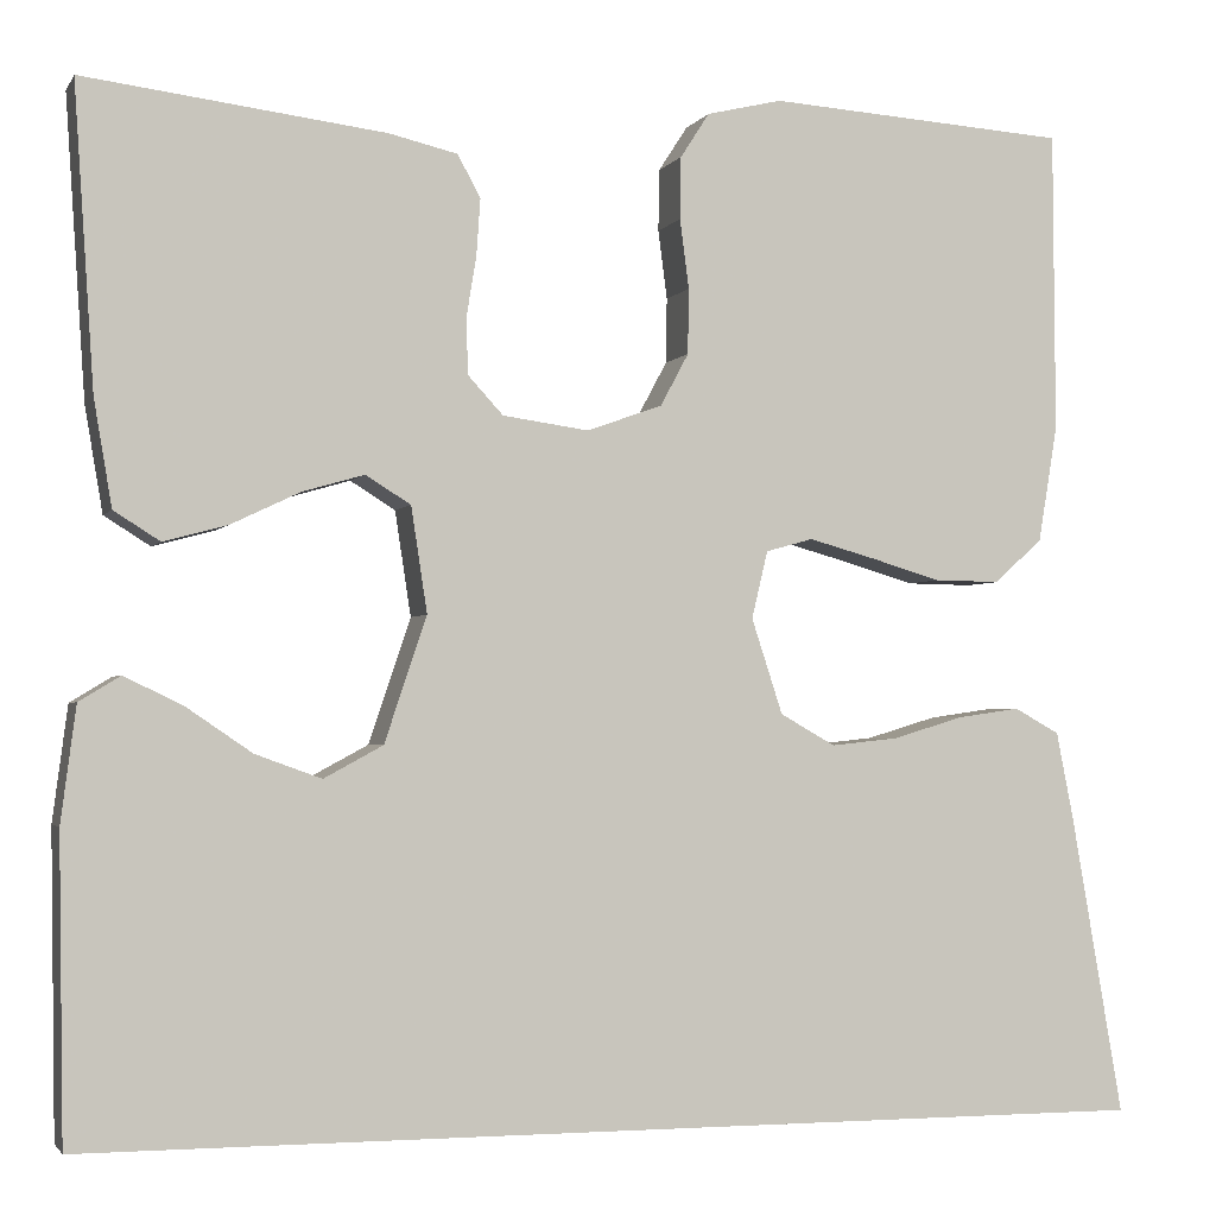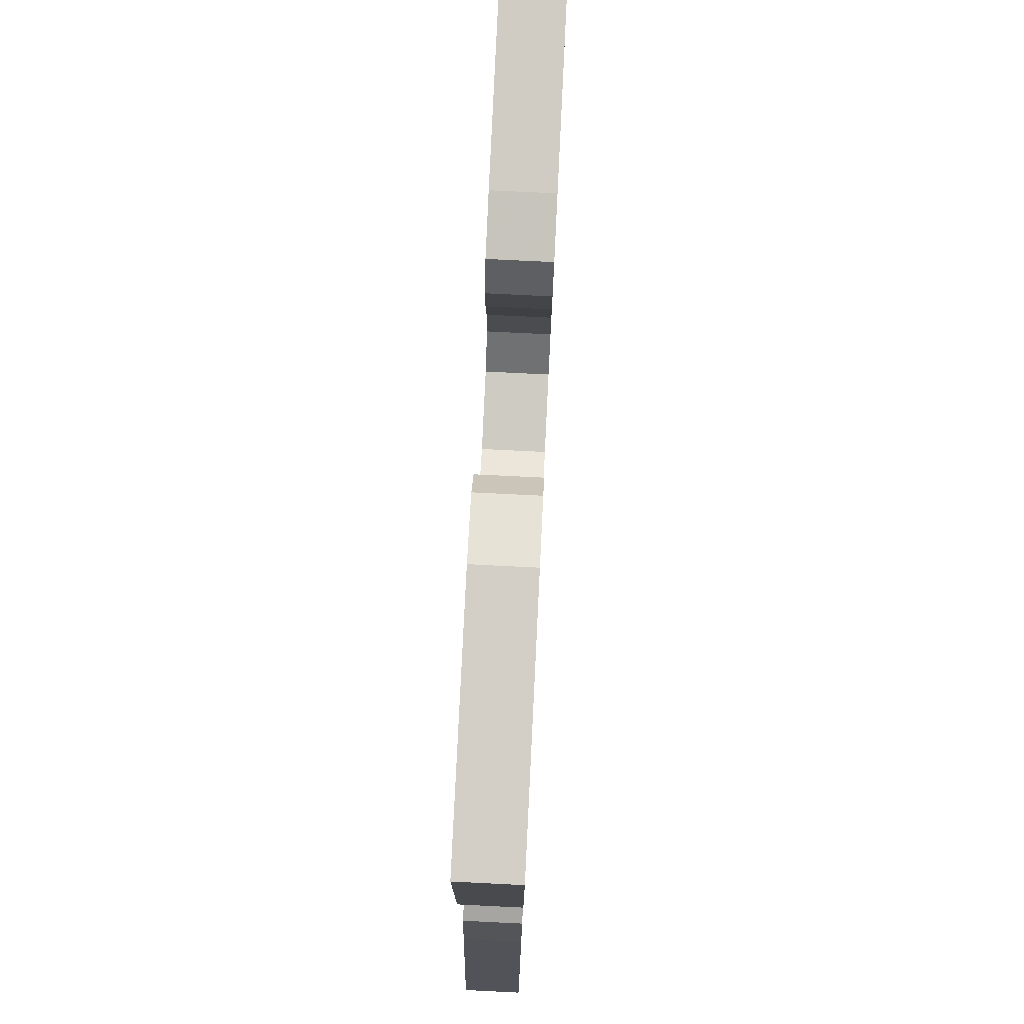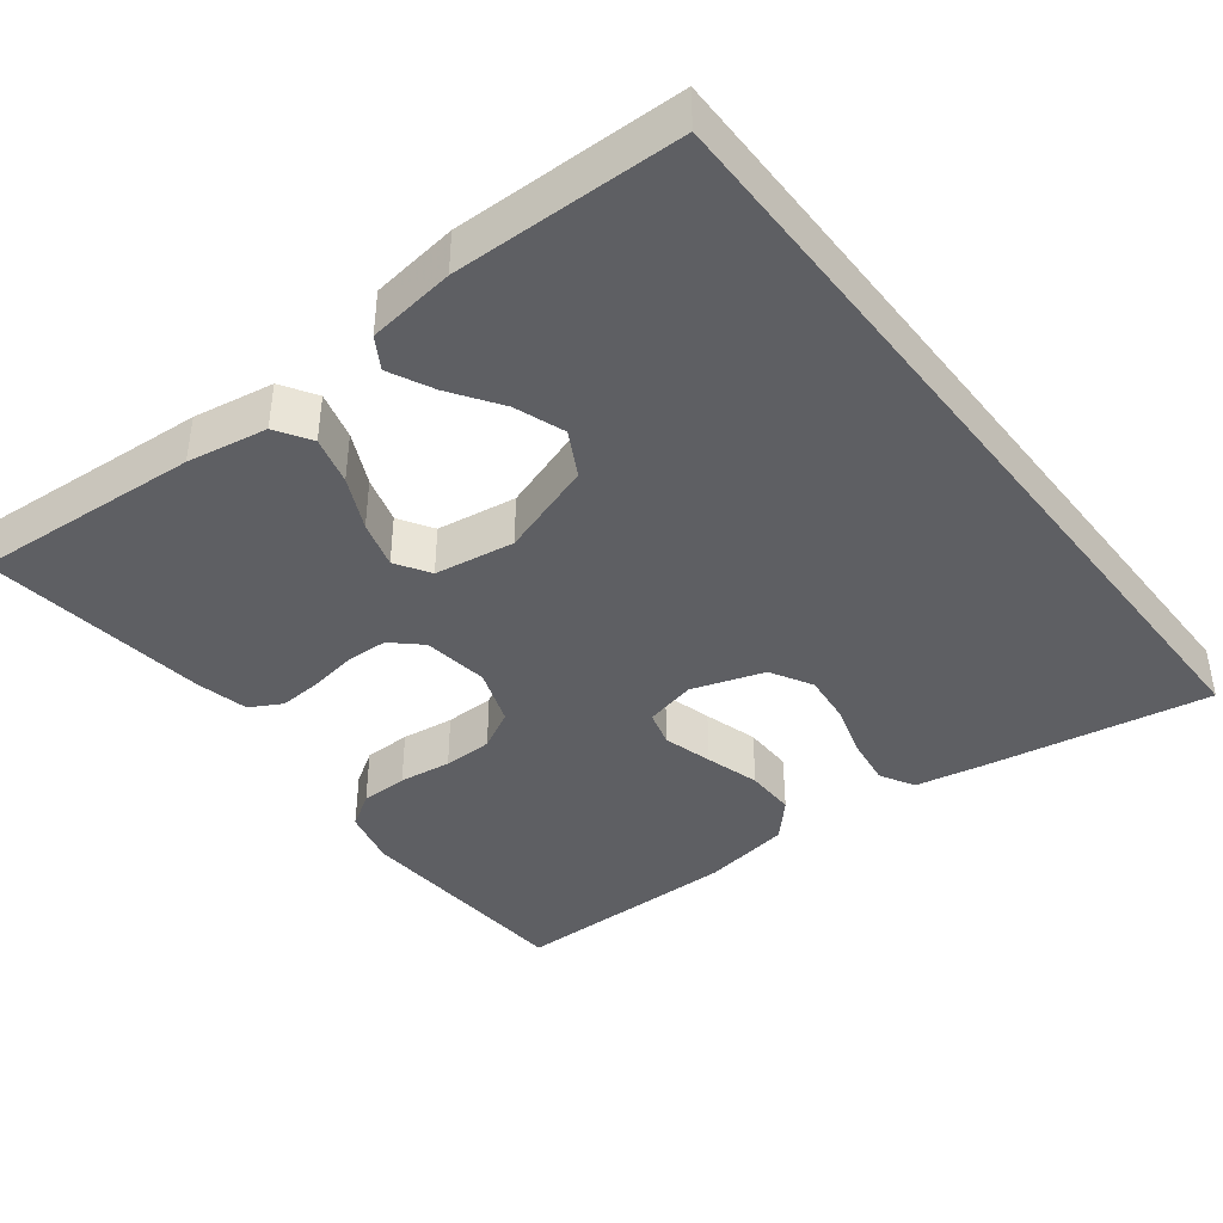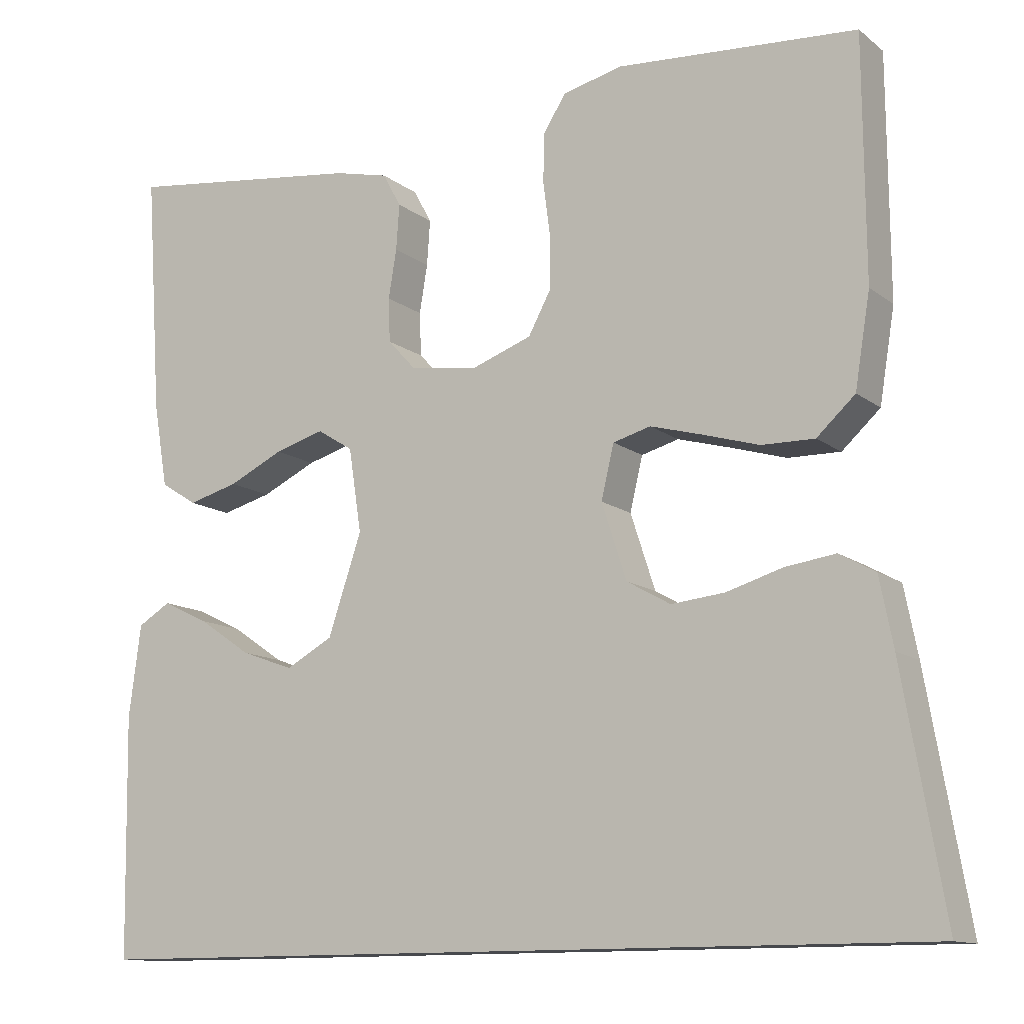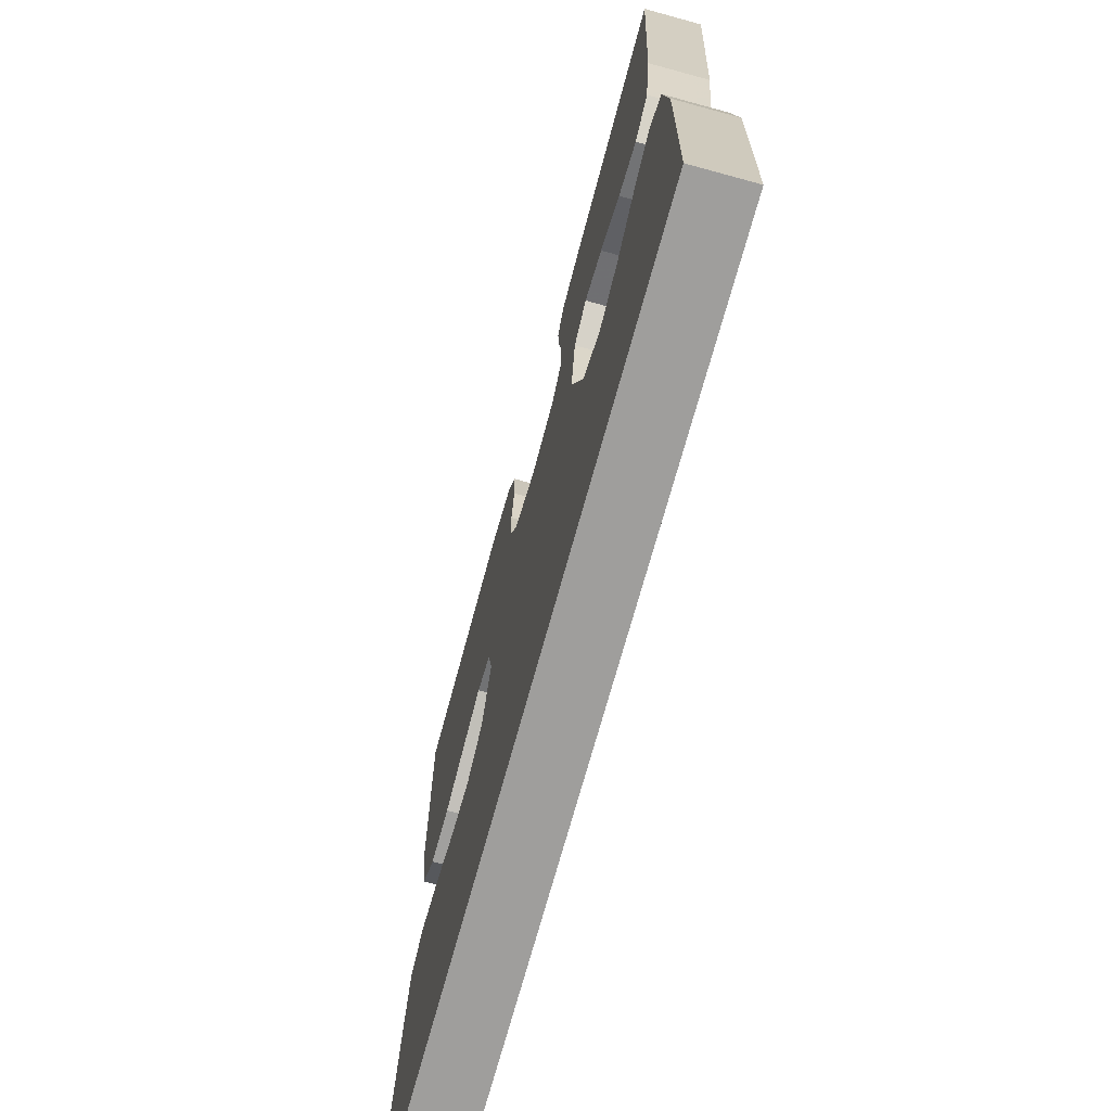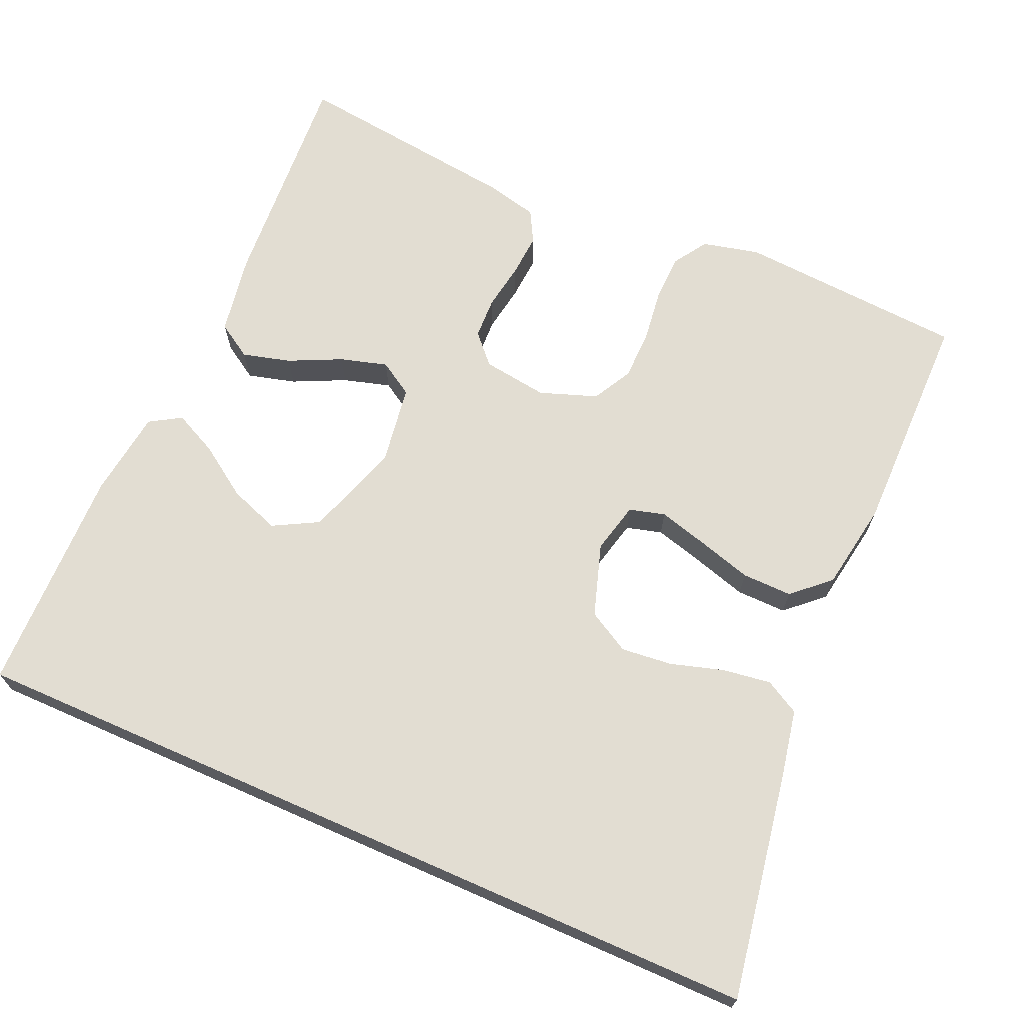
<metadata>
{"format":"obj","ext":"obj","renderer":"f3d","projection":"perspective","resolution":1024,"background":"white","views":[{"elev":-2.4,"azim":163.1,"up":"+Z"},{"elev":77.2,"azim":-87.2,"up":"+Z"},{"elev":-41.0,"azim":127.7,"up":"+Y"},{"elev":-12.3,"azim":-149.3,"up":"+Z"},{"elev":-70.9,"azim":74.7,"up":"+Z"},{"elev":68.3,"azim":-156.2,"up":"+Y"}]}
</metadata>
<code>
v -0.5 0.07 0.5
v -0.2 0.07 0.52
v -0.125 0.07 0.502
v -0.096 0.07 0.457
v -0.095 0.07 0.395
v -0.104 0.07 0.326
v -0.103 0.07 0.261
v -0.075 0.07 0.209
v 0 0.07 0.182
v 0.086 0.07 0.194
v 0.121 0.07 0.232
v 0.123 0.07 0.287
v 0.113 0.07 0.348
v 0.109 0.07 0.405
v 0.132 0.07 0.447
v 0.2 0.07 0.463
v 0.5 0.07 0.5
v 0.48 0.07 0.2
v 0.462 0.07 0.094
v 0.416 0.07 0.065
v 0.353 0.07 0.082
v 0.284 0.07 0.115
v 0.222 0.07 0.133
v 0.177 0.07 0.105
v 0.161 0.07 0
v 0.203 0.07 -0.125
v 0.262 0.07 -0.157
v 0.328 0.07 -0.133
v 0.394 0.07 -0.088
v 0.452 0.07 -0.06
v 0.493 0.07 -0.085
v 0.508 0.07 -0.2
v 0.503 0.07 -0.5
v -0.57 0.07 -0.5
v -0.518 0.07 -0.2
v -0.501 0.07 -0.114
v -0.456 0.07 -0.089
v -0.393 0.07 -0.098
v -0.323 0.07 -0.119
v -0.256 0.07 -0.126
v -0.201 0.07 -0.095
v -0.17 0.07 0
v -0.186 0.07 0.067
v -0.233 0.07 0.08
v -0.298 0.07 0.062
v -0.369 0.07 0.041
v -0.435 0.07 0.04
v -0.483 0.07 0.084
v -0.502 0.07 0.2
v -0.5 0 0.5
v -0.2 0 0.52
v -0.125 0 0.502
v -0.096 0 0.457
v -0.095 0 0.395
v -0.104 0 0.326
v -0.103 0 0.261
v -0.075 0 0.209
v 0 0 0.182
v 0.086 0 0.194
v 0.121 0 0.232
v 0.123 0 0.287
v 0.113 0 0.348
v 0.109 0 0.405
v 0.132 0 0.447
v 0.2 0 0.463
v 0.5 0 0.5
v 0.48 0 0.2
v 0.462 0 0.094
v 0.416 0 0.065
v 0.353 0 0.082
v 0.284 0 0.115
v 0.222 0 0.133
v 0.177 0 0.105
v 0.161 0 0
v 0.203 0 -0.125
v 0.262 0 -0.157
v 0.328 0 -0.133
v 0.394 0 -0.088
v 0.452 0 -0.06
v 0.493 0 -0.085
v 0.508 0 -0.2
v 0.503 0 -0.5
v -0.57 0 -0.5
v -0.518 0 -0.2
v -0.501 0 -0.114
v -0.456 0 -0.089
v -0.393 0 -0.098
v -0.323 0 -0.119
v -0.256 0 -0.126
v -0.201 0 -0.095
v -0.17 0 0
v -0.186 0 0.067
v -0.233 0 0.08
v -0.298 0 0.062
v -0.369 0 0.041
v -0.435 0 0.04
v -0.483 0 0.084
v -0.502 0 0.2
f 45 46 47 48
f 44 45 48 49
f 43 44 49 1
f 36 37 38 39
f 36 39 40
f 35 36 40
f 34 35 40
f 33 34 40 41
f 28 29 30 31
f 27 28 31 32
f 19 20 21 22
f 19 22 23
f 18 19 23
f 17 18 23
f 16 17 23 24
f 12 13 14 15
f 11 12 15 16
f 3 4 5 6
f 3 6 7
f 43 1 2 3
f 42 43 3 7
f 27 32 33 41
f 26 27 41 42
f 25 26 42
f 11 16 24 25
f 10 11 25
f 9 10 25 42
f 8 9 42
f 7 8 42
f 97 96 95 94
f 98 97 94 93
f 50 98 93 92
f 88 87 86 85
f 89 88 85
f 89 85 84
f 89 84 83
f 90 89 83 82
f 80 79 78 77
f 81 80 77 76
f 71 70 69 68
f 72 71 68
f 72 68 67
f 72 67 66
f 73 72 66 65
f 64 63 62 61
f 65 64 61 60
f 55 54 53 52
f 56 55 52
f 52 51 50 92
f 56 52 92 91
f 90 82 81 76
f 91 90 76 75
f 91 75 74
f 74 73 65 60
f 74 60 59
f 91 74 59 58
f 91 58 57
f 91 57 56
f 1 50 51 2
f 2 51 52 3
f 3 52 53 4
f 4 53 54 5
f 5 54 55 6
f 6 55 56 7
f 7 56 57 8
f 8 57 58 9
f 9 58 59 10
f 10 59 60 11
f 11 60 61 12
f 12 61 62 13
f 13 62 63 14
f 14 63 64 15
f 15 64 65 16
f 16 65 66 17
f 17 66 67 18
f 18 67 68 19
f 19 68 69 20
f 20 69 70 21
f 21 70 71 22
f 22 71 72 23
f 23 72 73 24
f 24 73 74 25
f 25 74 75 26
f 26 75 76 27
f 27 76 77 28
f 28 77 78 29
f 29 78 79 30
f 30 79 80 31
f 31 80 81 32
f 32 81 82 33
f 33 82 83 34
f 34 83 84 35
f 35 84 85 36
f 36 85 86 37
f 37 86 87 38
f 38 87 88 39
f 39 88 89 40
f 40 89 90 41
f 41 90 91 42
f 42 91 92 43
f 43 92 93 44
f 44 93 94 45
f 45 94 95 46
f 46 95 96 47
f 47 96 97 48
f 48 97 98 49
f 49 98 50 1

</code>
